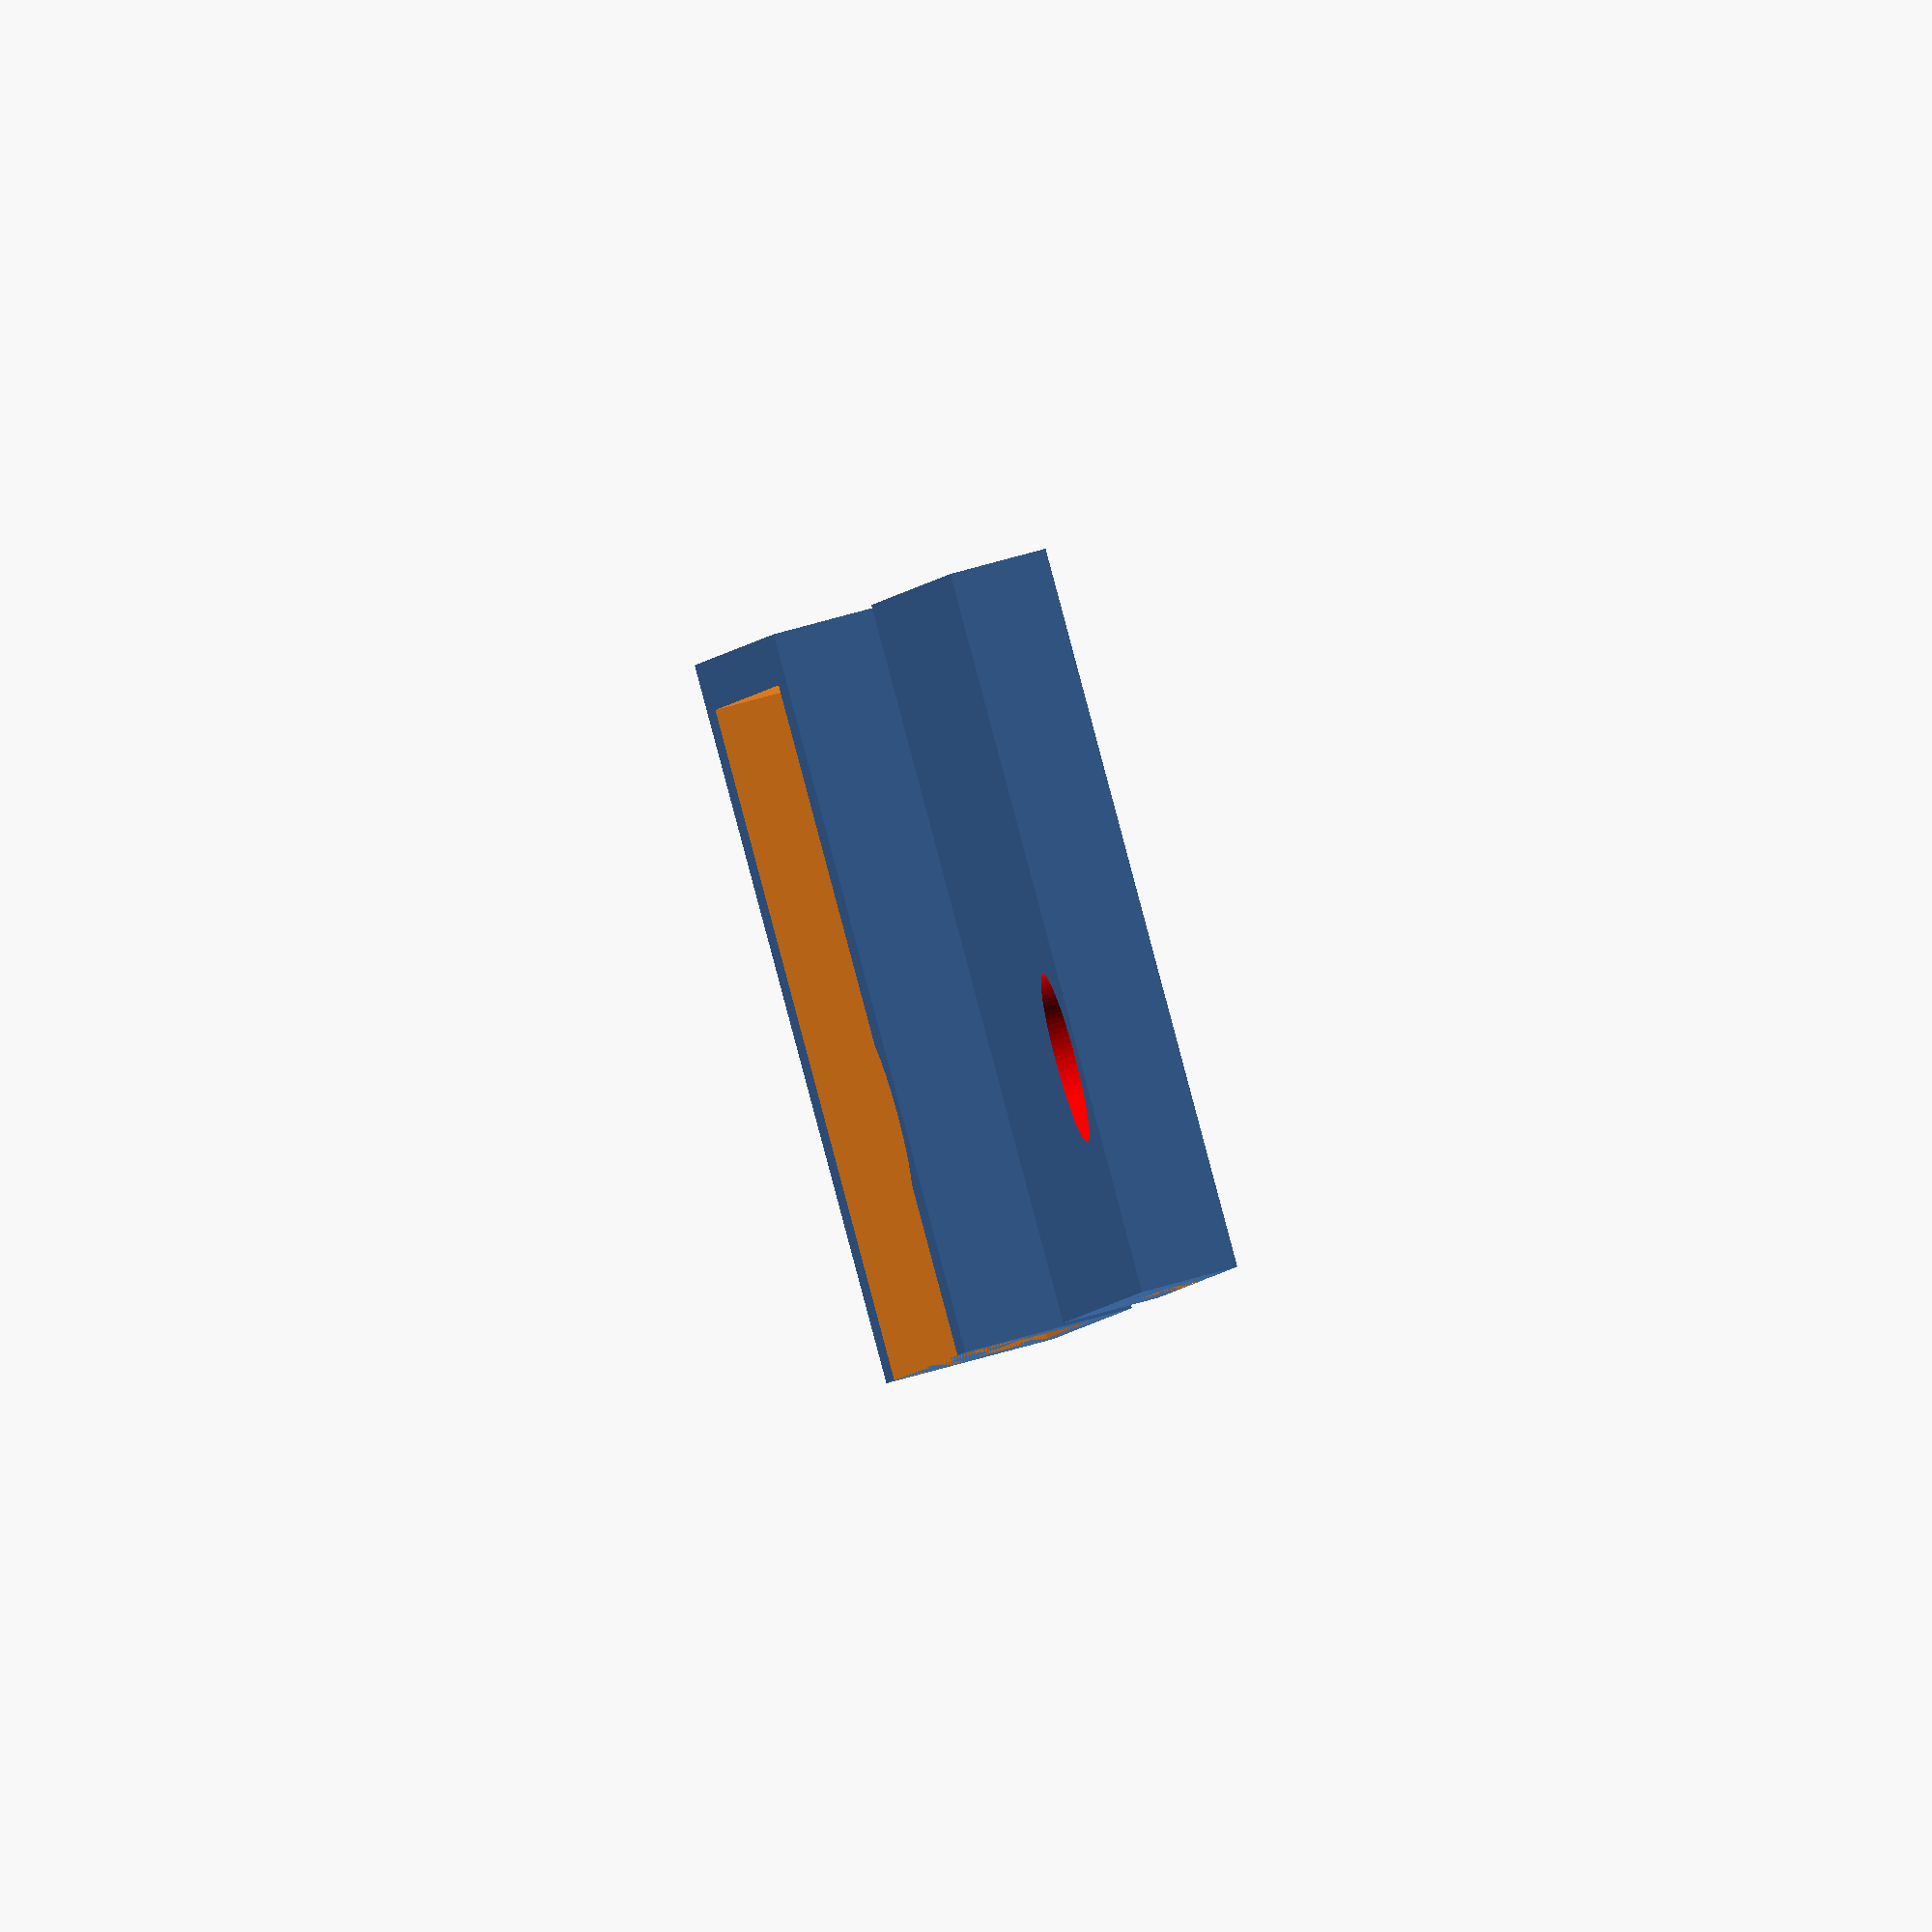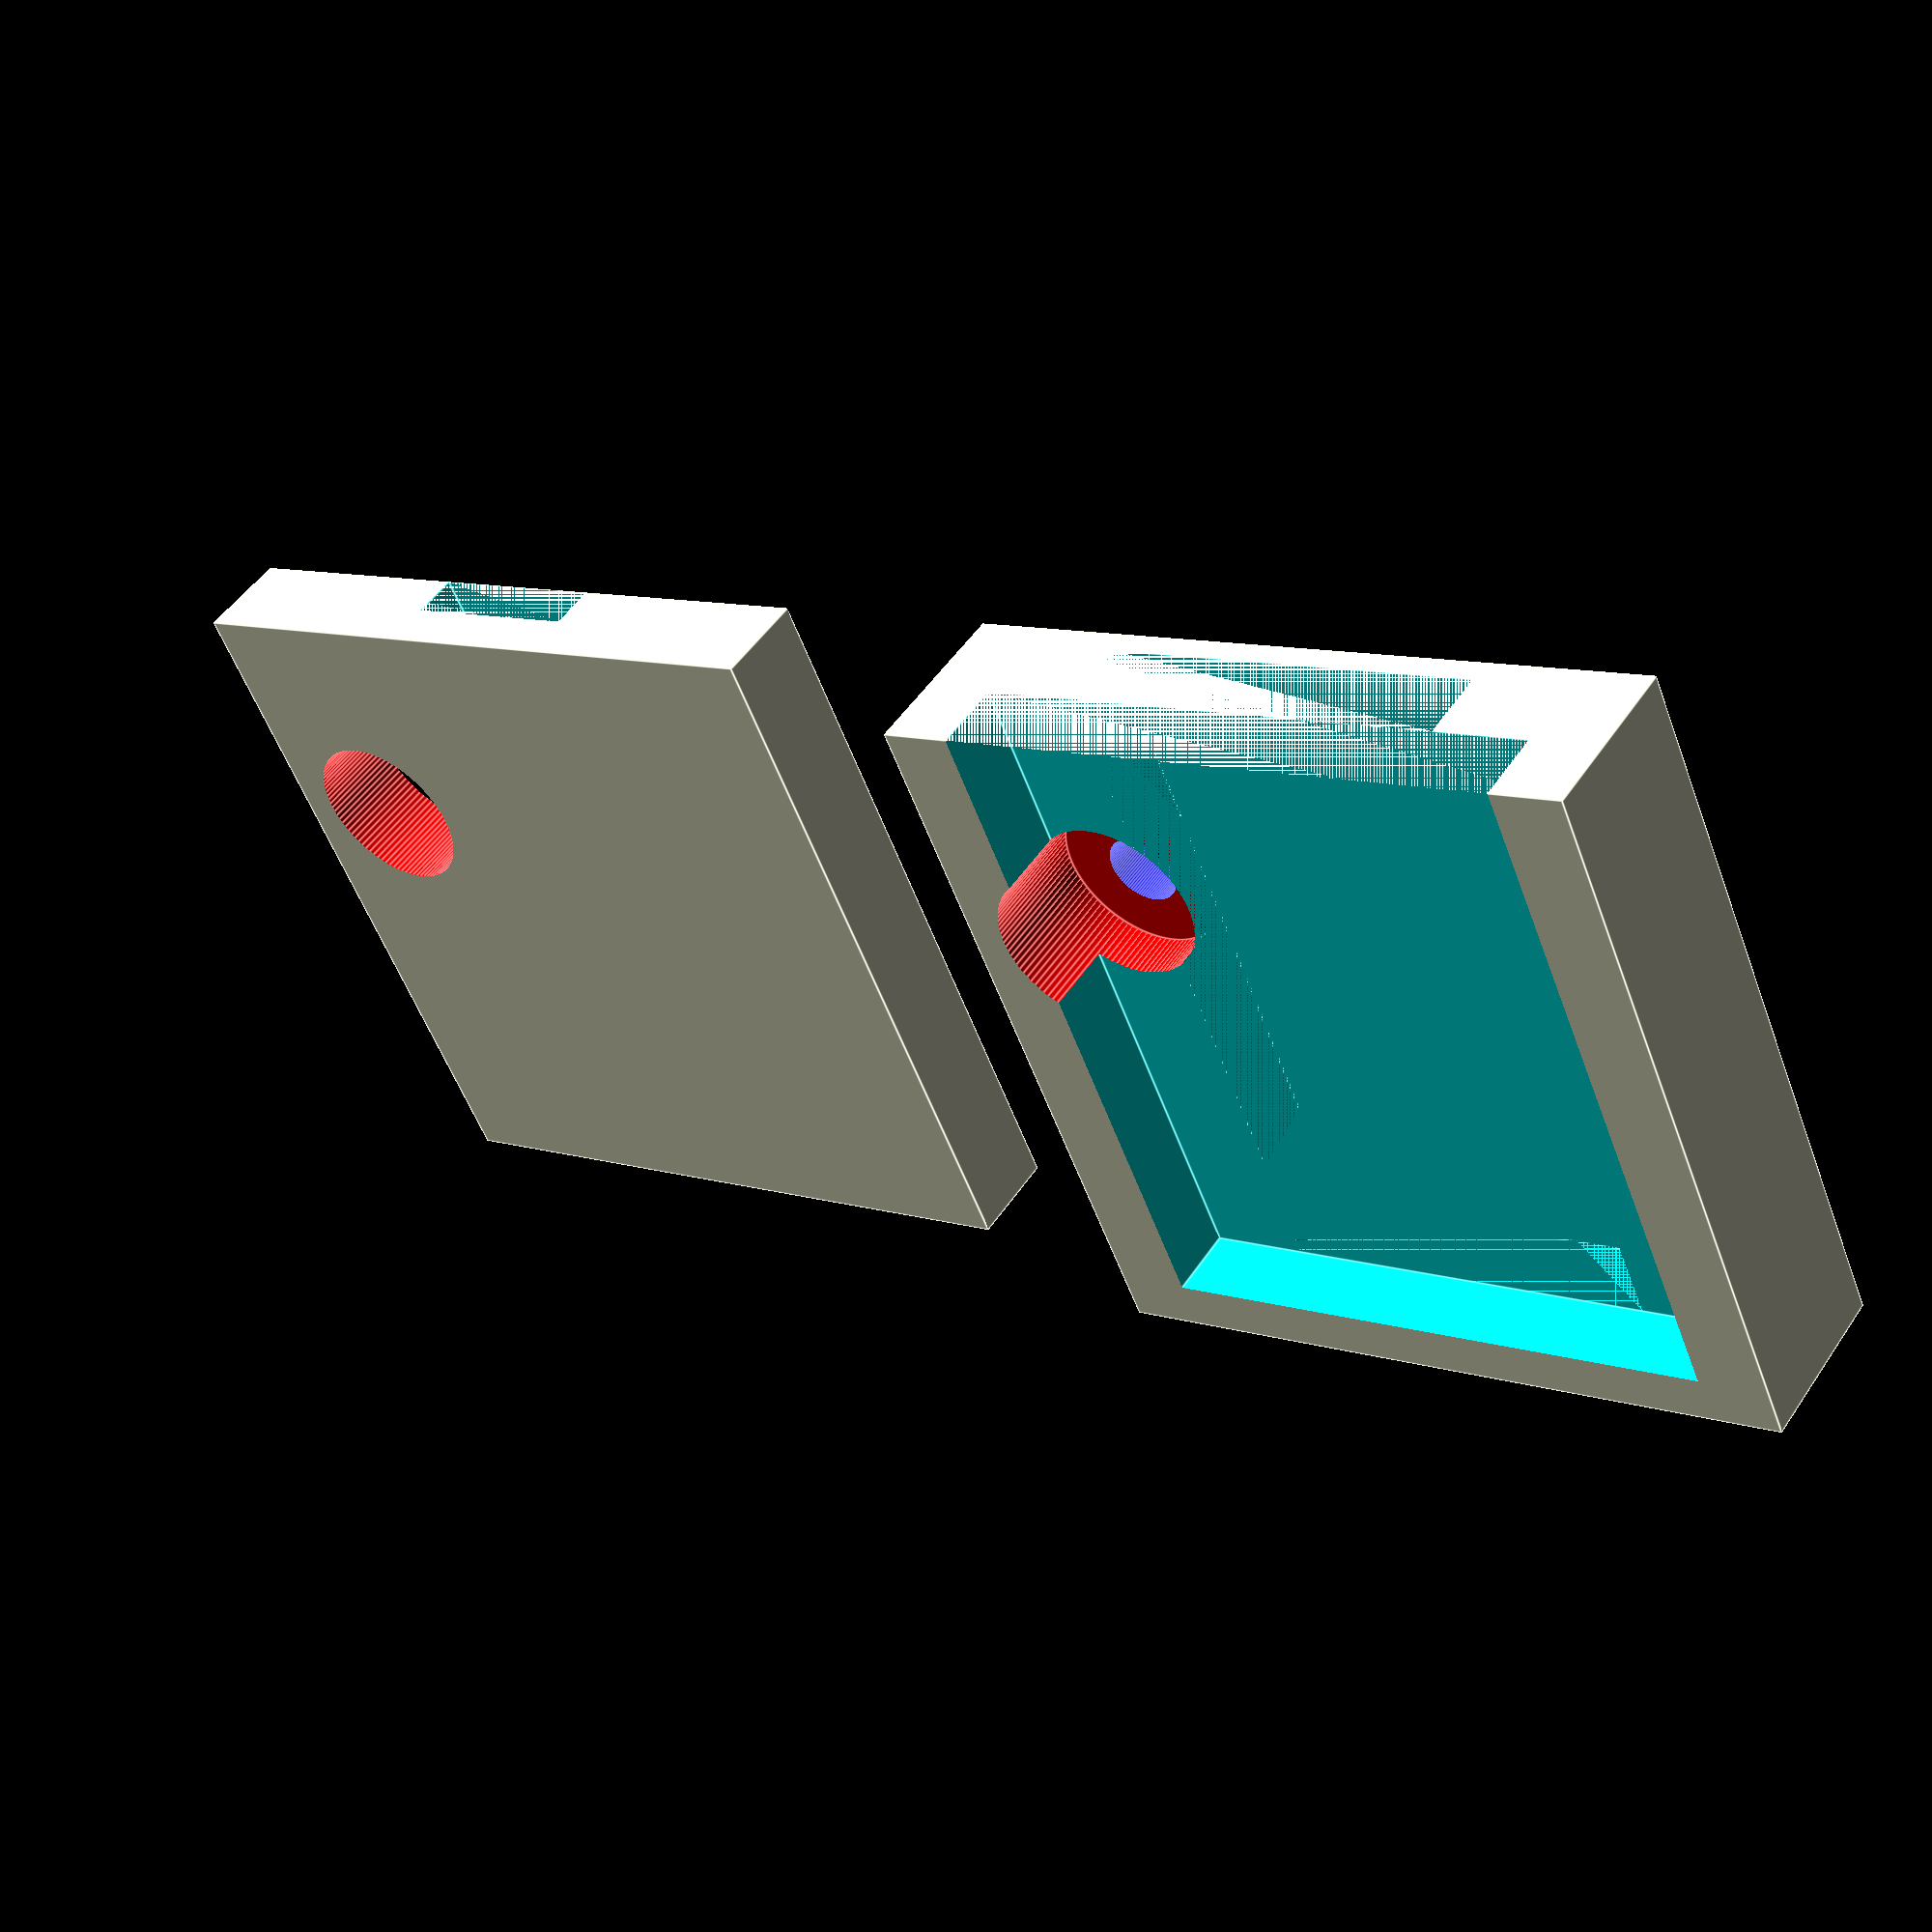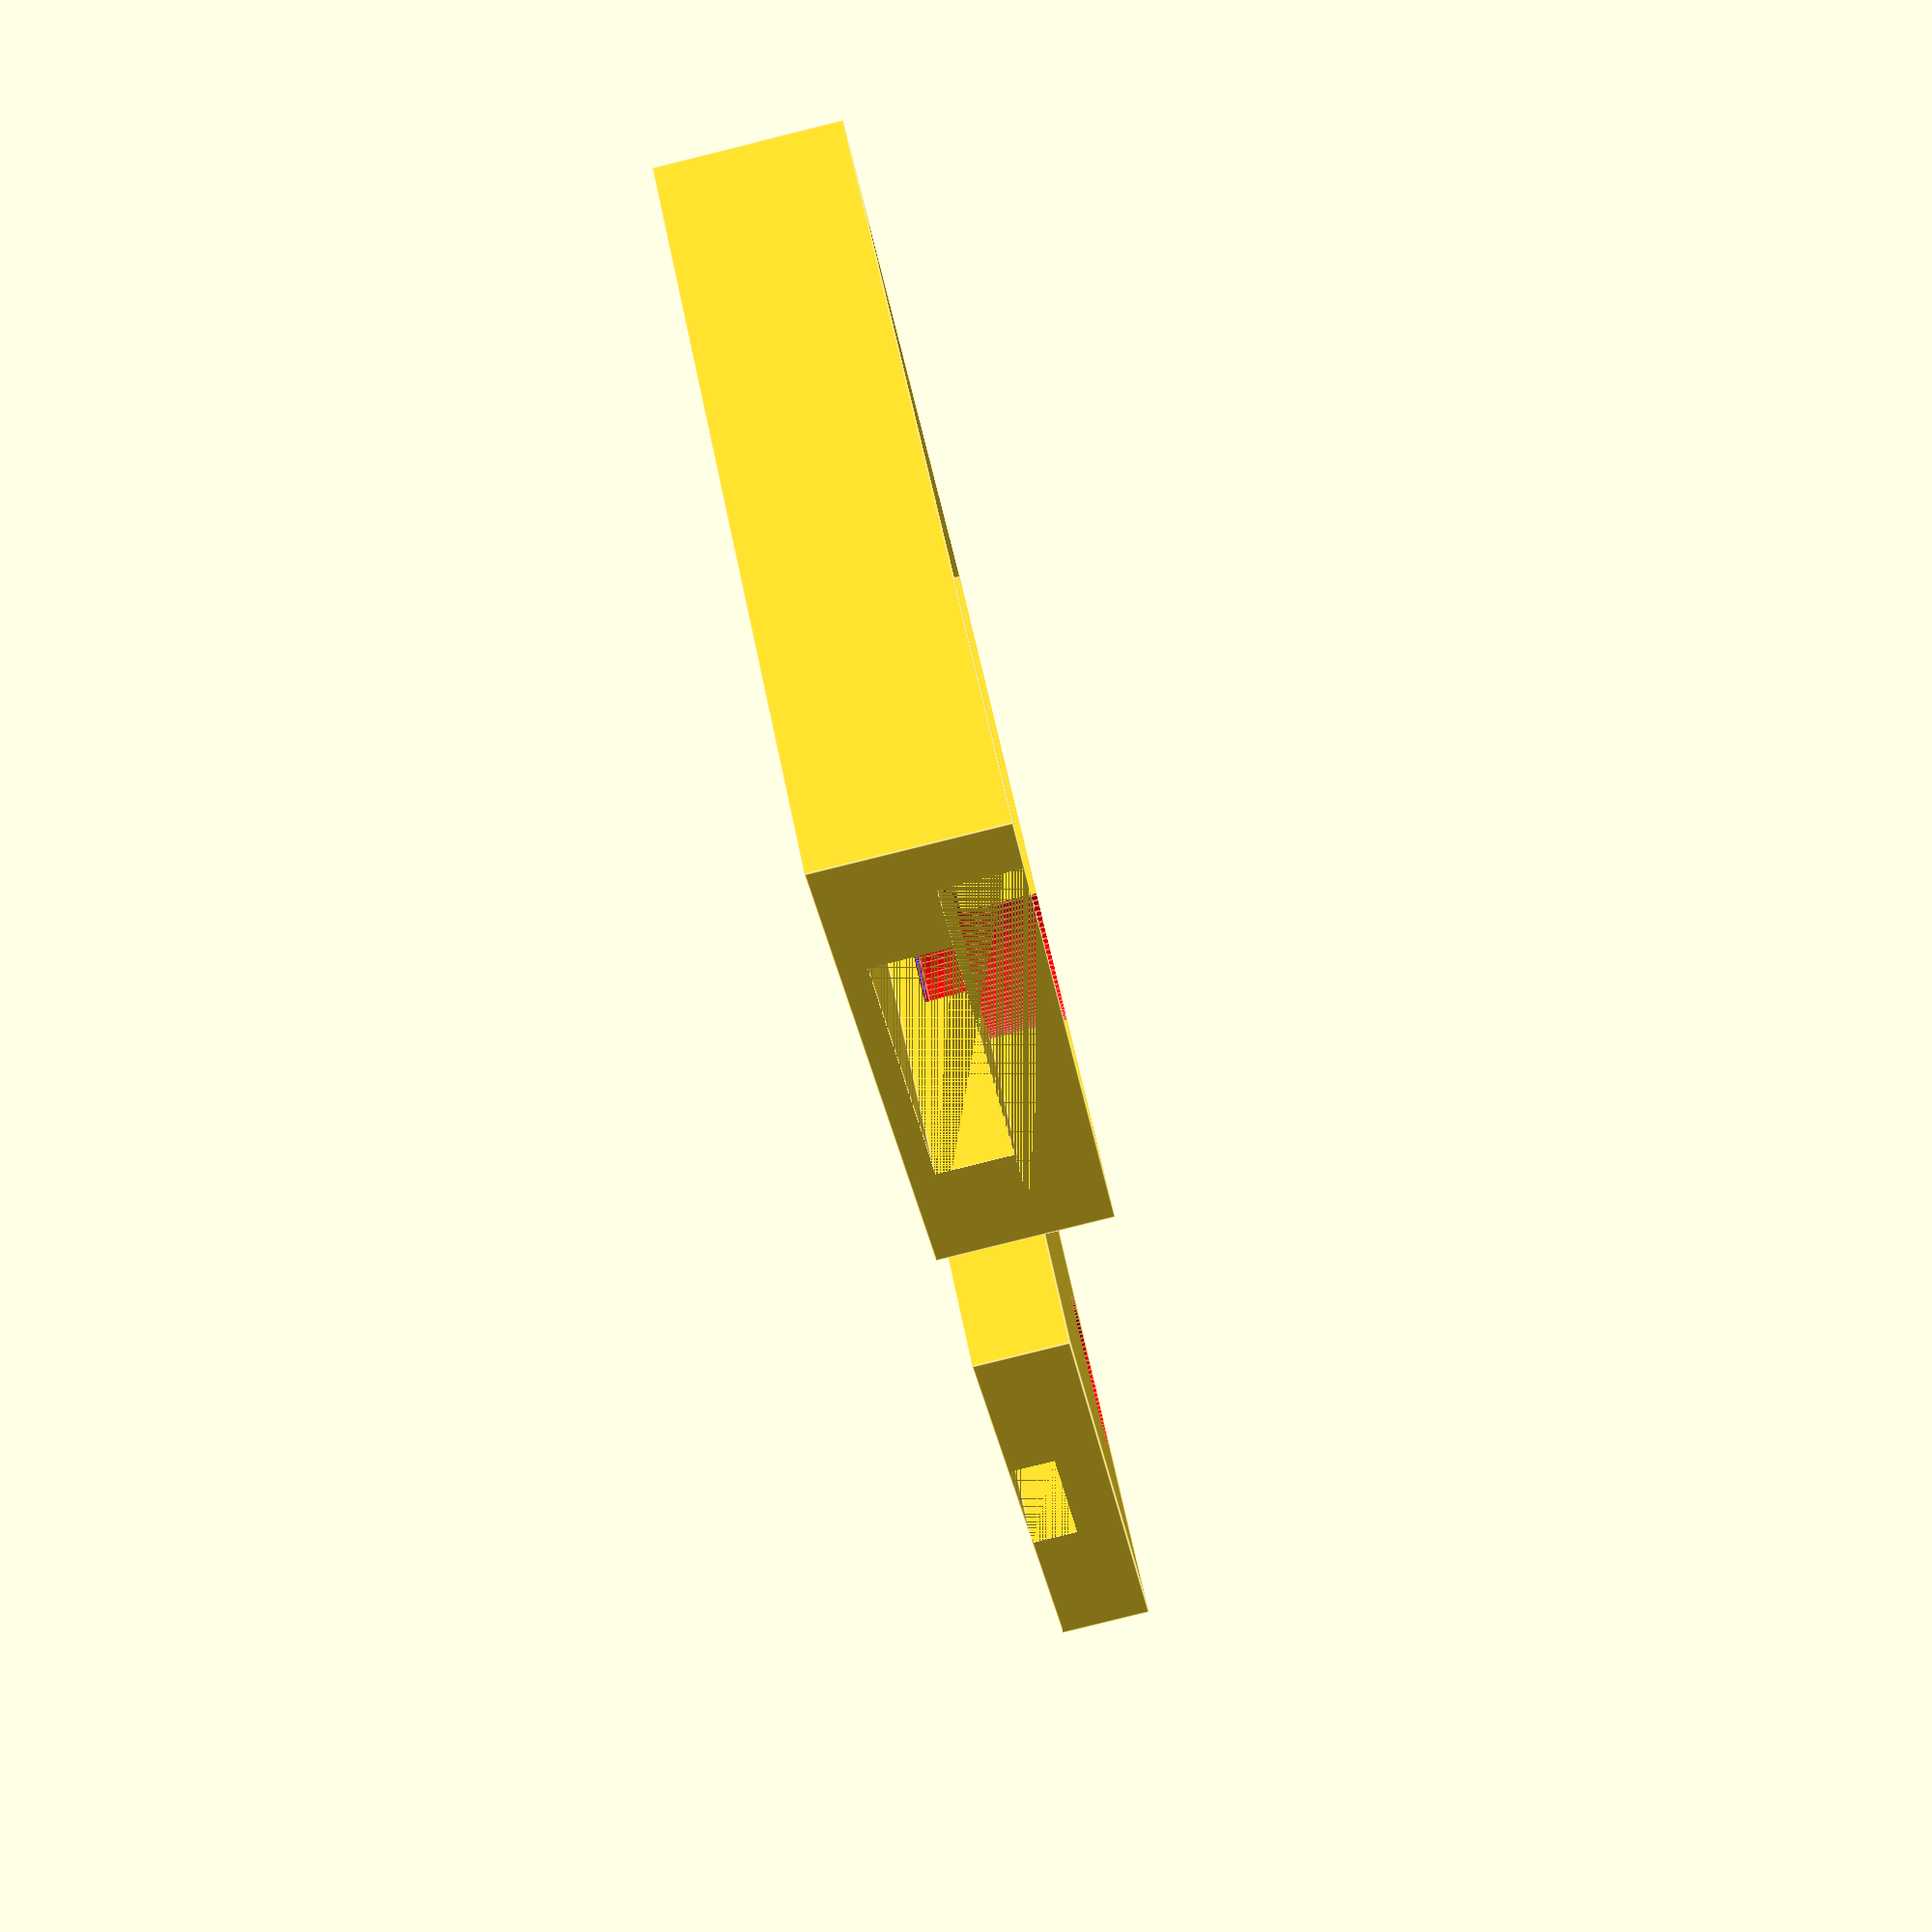
<openscad>
$fn = 100;
difference(){
    union(){
        difference () {
            cube([30,30,7]);
            translate([7,0,1])cube([16,28,3]);
            translate([3,0,4])cube([24,28,4]);
        }

        //translate([-10,12.5,0])cube([15,15,2]);
    }
    color("red") translate([25,10,7]) cylinder(10,d=7, center=true);
    color("blue") translate([25,10,0]) cylinder(35,d=3, center=true);
}

difference(){
       //rotate([0,180,0])
        translate ([40,0,-5.5])difference () {
            translate([0,0,5.5])cube([30,30,4]);
            translate([11,0,5.5])cube([8,28,2]);
        }
    translate ([40,0,-5.5]){
        color("red") translate([25,10,7]) cylinder(10,d=7, center=true);
        color("blue") translate([25,10,0]) cylinder(35,d=3, center=true);
    }
}
            
</openscad>
<views>
elev=294.0 azim=292.4 roll=73.8 proj=o view=wireframe
elev=311.1 azim=156.3 roll=32.3 proj=p view=edges
elev=264.3 azim=125.0 roll=256.1 proj=p view=edges
</views>
